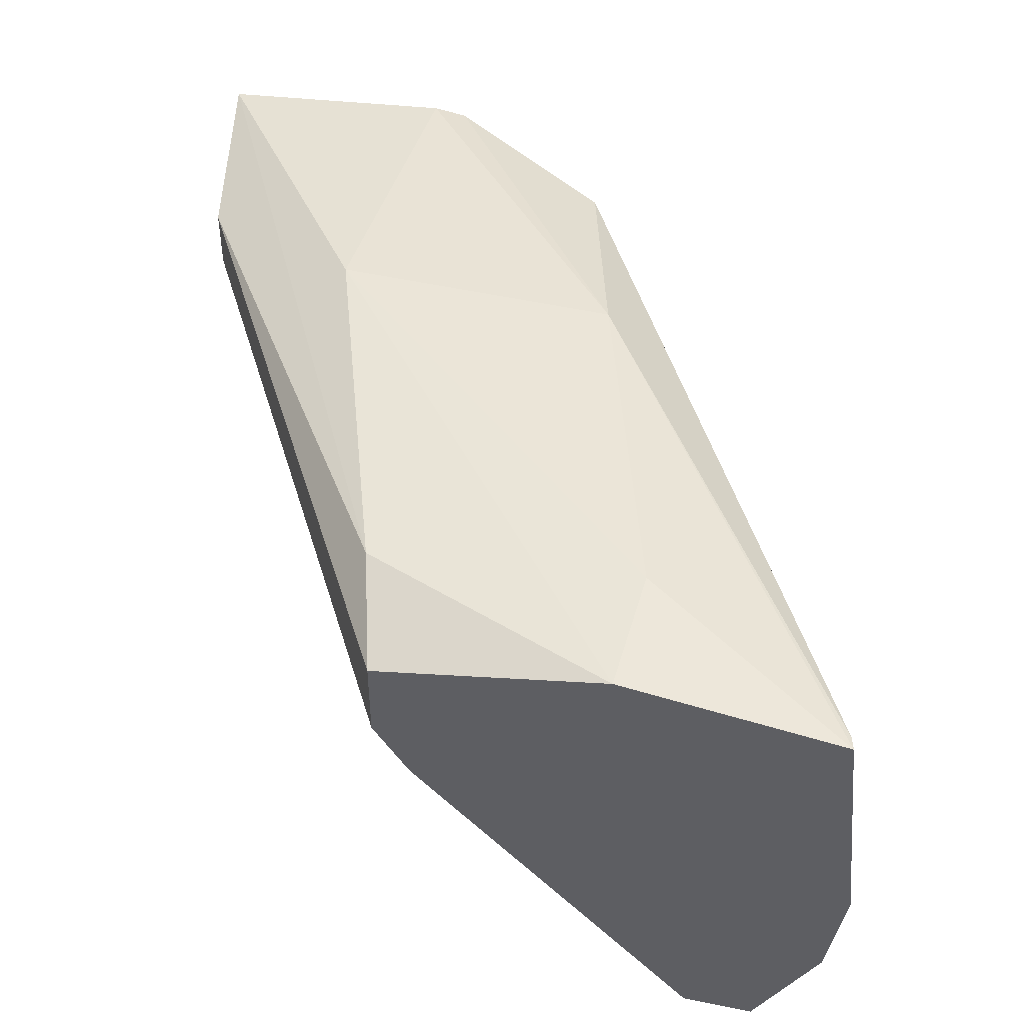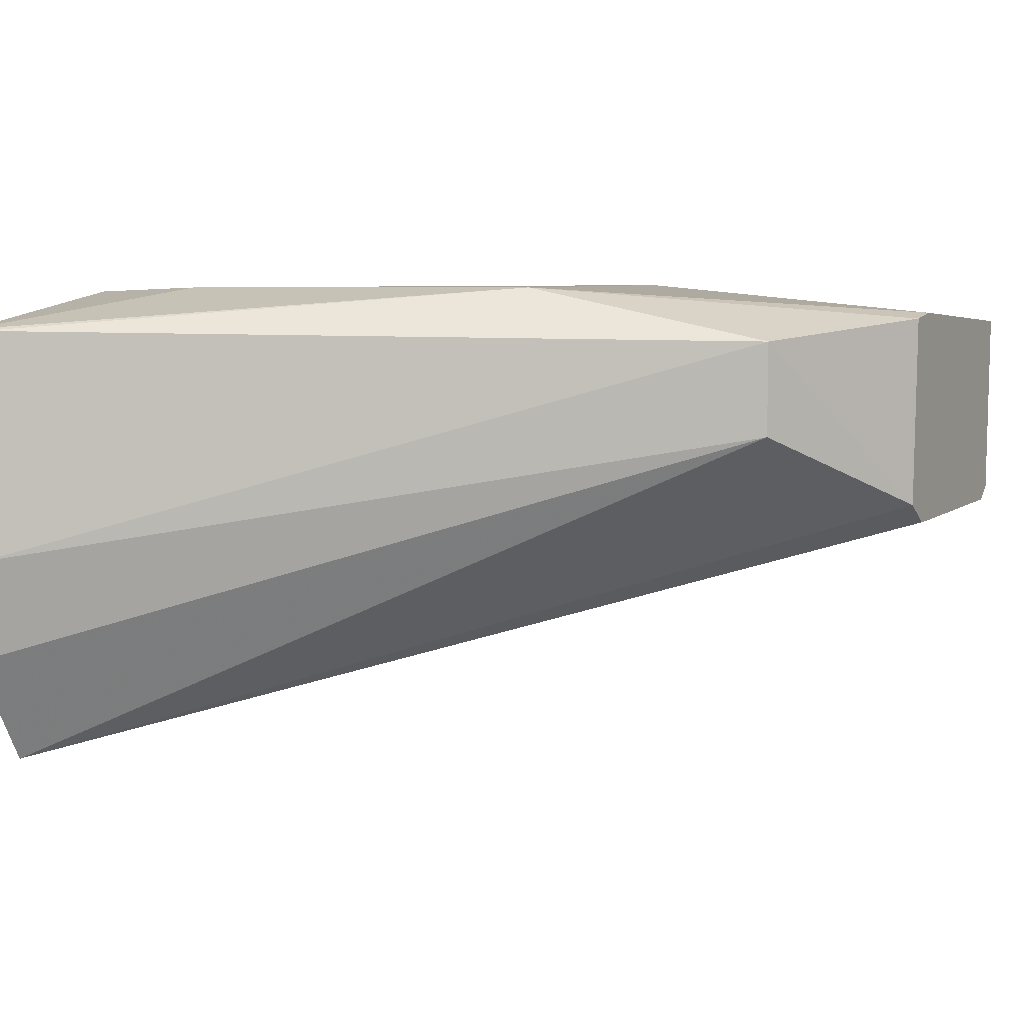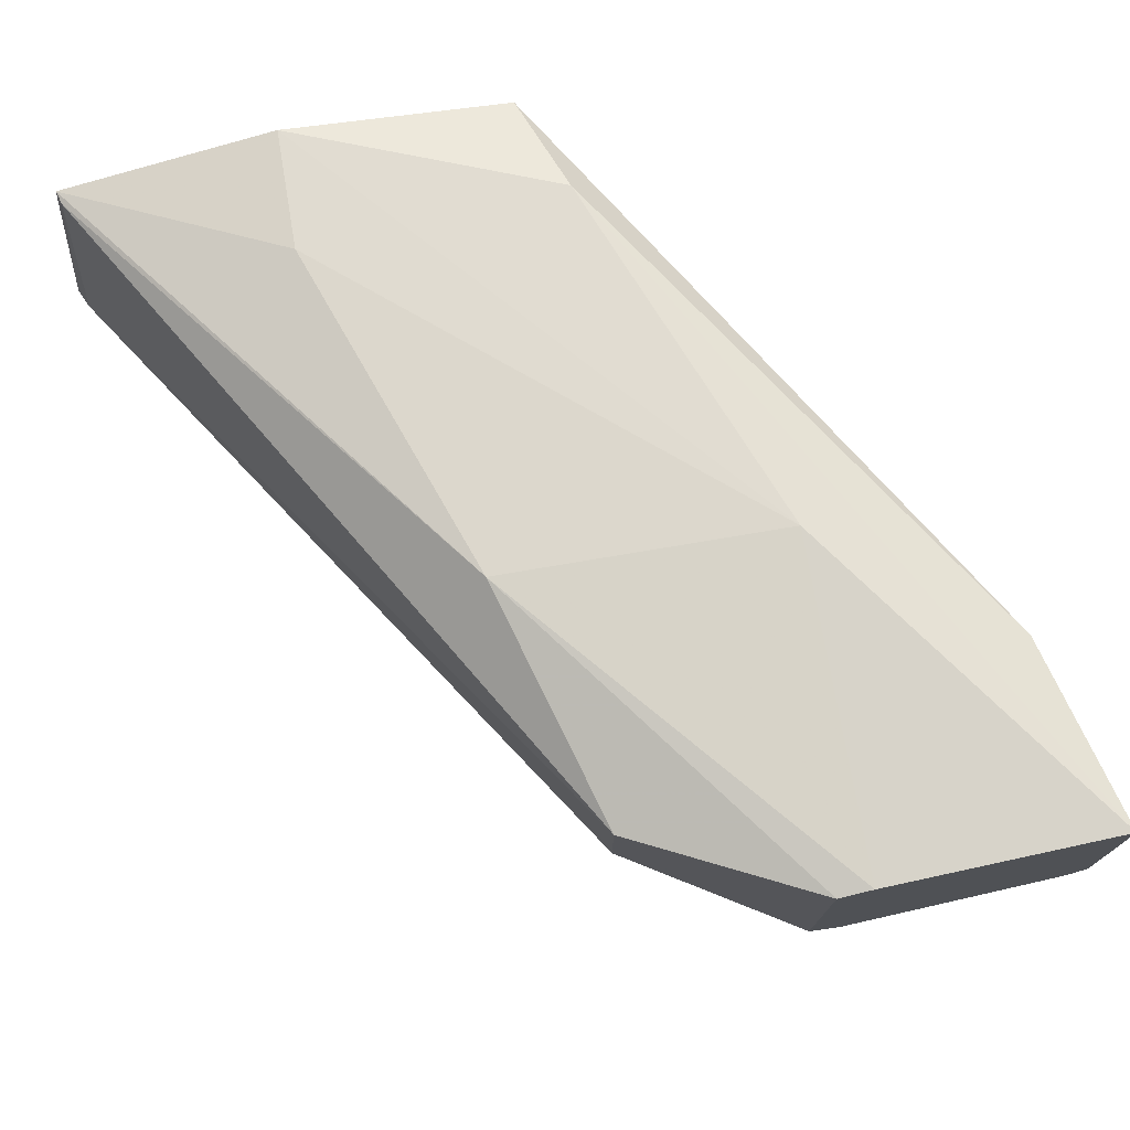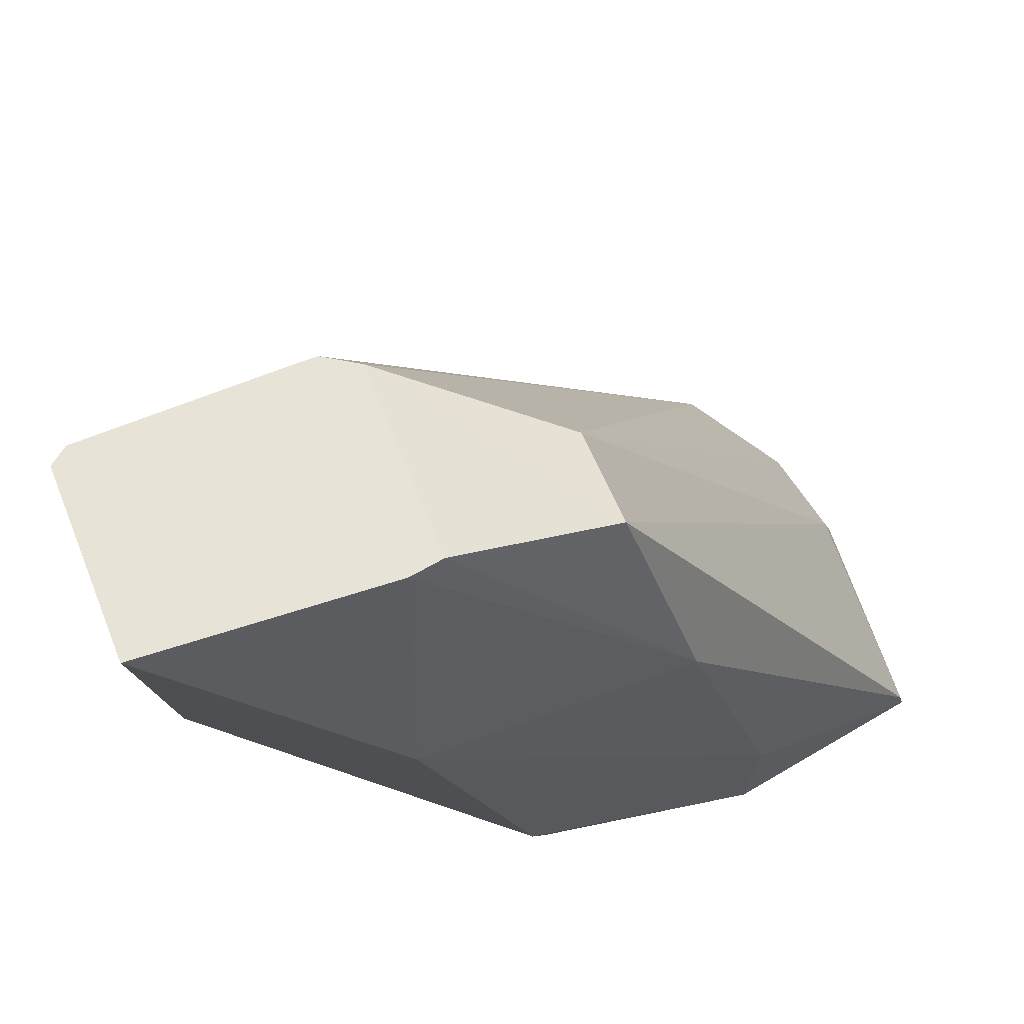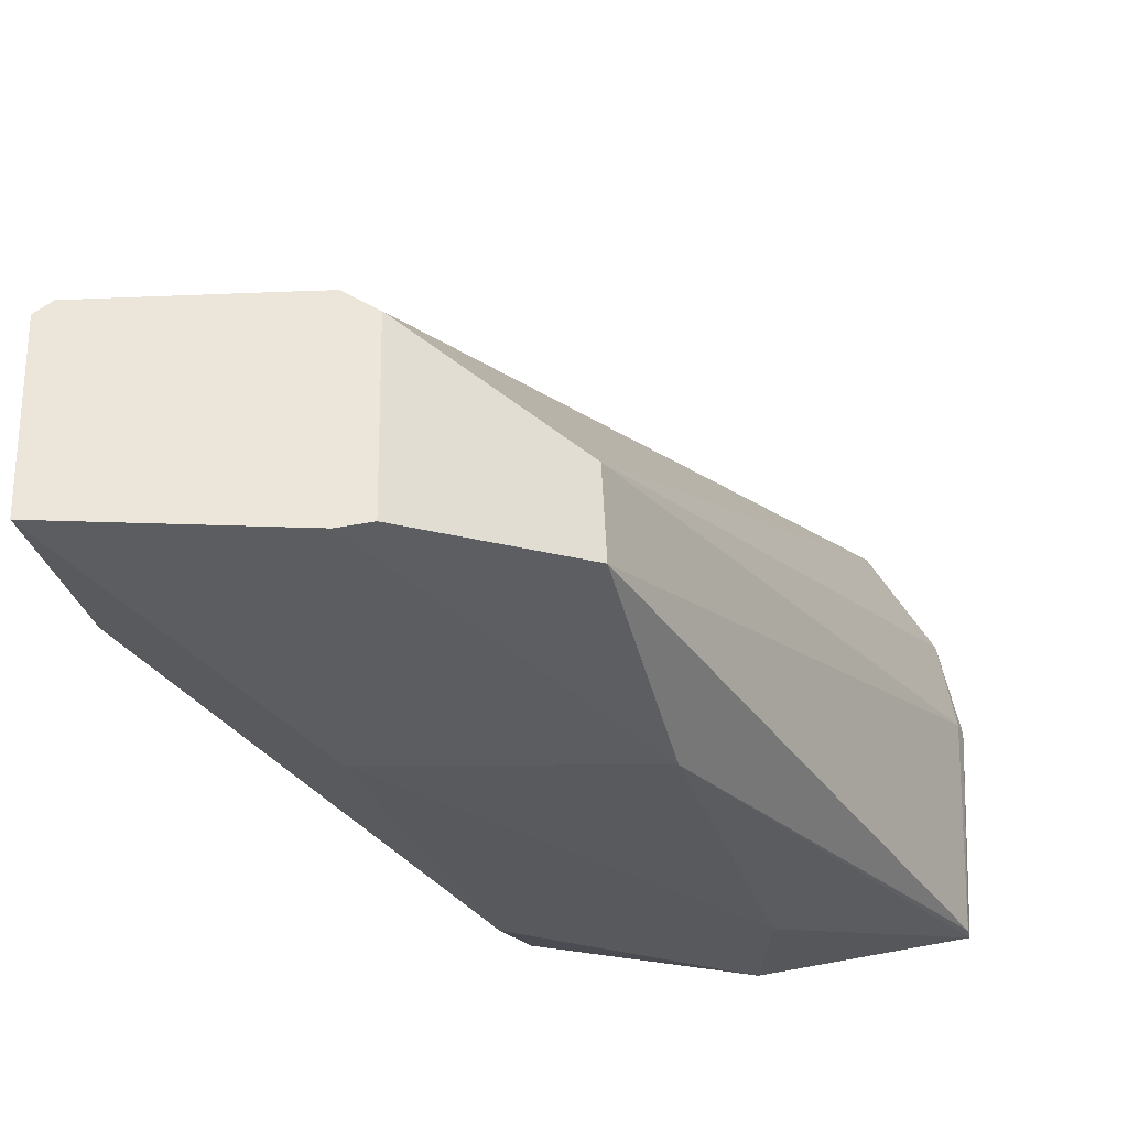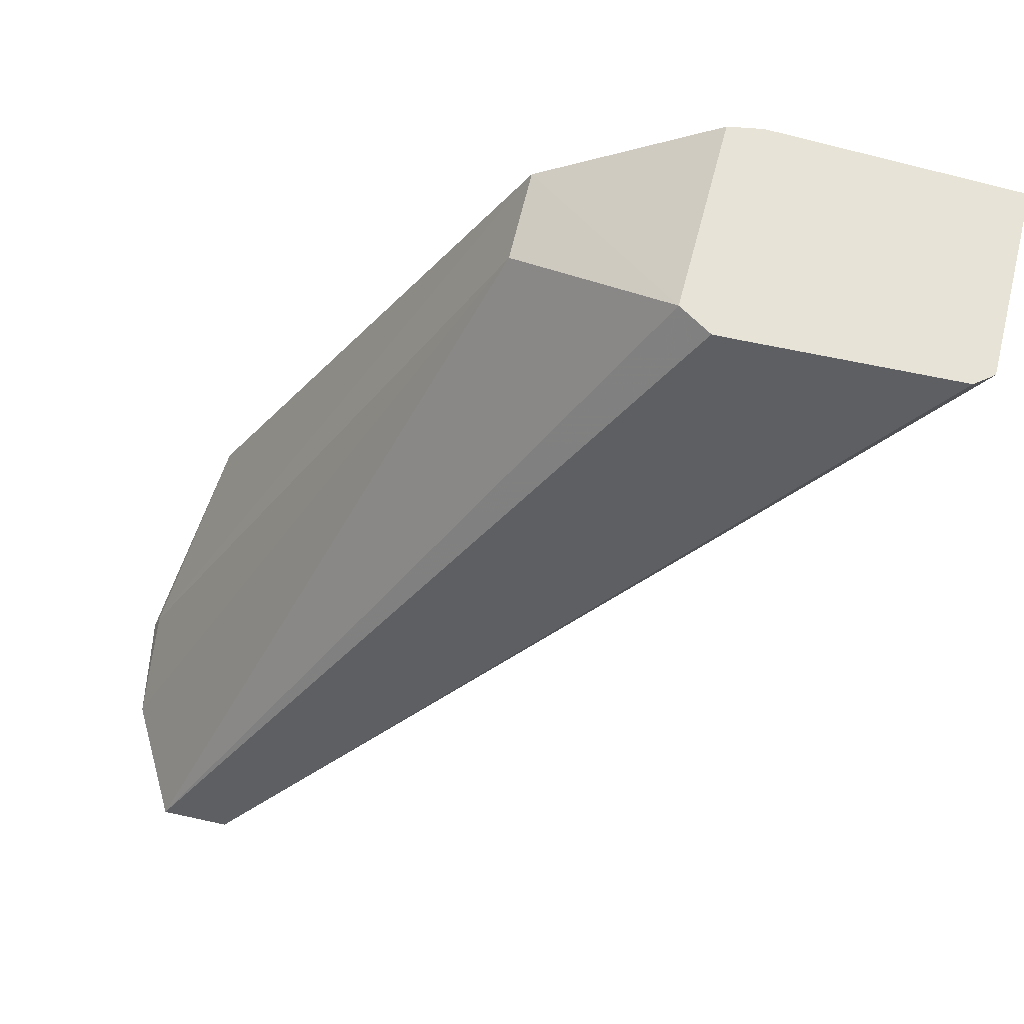
<metadata>
{"format":"obj","ext":"obj","renderer":"f3d","projection":"perspective","resolution":1024,"background":"white","views":[{"elev":46.4,"azim":12.9,"up":"+Z"},{"elev":7.5,"azim":117.8,"up":"+Z"},{"elev":73.9,"azim":167.2,"up":"+Z"},{"elev":62.4,"azim":-22.9,"up":"+Y"},{"elev":57.6,"azim":-2.6,"up":"+Y"},{"elev":61.7,"azim":-167.2,"up":"+Y"}]}
</metadata>
<code>
v 0.02682 -0.001761 -0.006112
v 0.02671 -0.001761 -0.006183
v 0.0268 -0.001761 -0.005487
v 0.02735 -0.002078 -0.005545
v 0.02735 -0.002078 -0.005851
v 0.02836 -0.004325 -0.006943
v 0.02663 -0.001761 -0.006184
v 0.02669 -0.001761 -0.005472
v 0.02754 -0.002838 -0.005379
v 0.02852 -0.004282 -0.005511
v 0.02858 -0.004265 -0.006243
v 0.02855 -0.004325 -0.00658
v 0.02814 -0.004325 -0.006943
v 0.026 -0.001761 -0.006183
v 0.02593 -0.001761 -0.005531
v 0.02665 -0.002793 -0.005395
v 0.02787 -0.003931 -0.005386
v 0.02854 -0.004325 -0.005506
v 0.02861 -0.004325 -0.006243
v 0.02725 -0.004325 -0.005982
v 0.02595 -0.001761 -0.00614
v 0.02593 -0.001761 -0.005548
v 0.02605 -0.002385 -0.005604
v 0.02704 -0.003973 -0.005438
v 0.02785 -0.004325 -0.005406
v 0.02714 -0.004325 -0.005805
v 0.02605 -0.002385 -0.005804
v 0.02714 -0.004325 -0.005542
f 13 20 21
f 5 11 12
f 1 2 7
f 20 27 21
f 15 24 16
f 15 22 27
f 6 28 26
f 1 5 6
f 6 18 25
f 1 14 21
f 9 17 18
f 1 6 2
f 6 25 28
f 8 16 9
f 21 27 22
f 6 20 13
f 10 18 19
f 6 26 20
f 5 12 6
f 6 12 19
f 6 19 18
f 15 27 23
f 23 28 24
f 1 7 14
f 1 21 22
f 3 8 9
f 2 6 7
f 16 25 17
f 9 18 10
f 15 23 24
f 23 27 26
f 9 16 17
f 16 24 25
f 17 25 18
f 13 21 14
f 1 22 15
f 20 26 27
f 1 15 8
f 1 8 3
f 1 3 4
f 1 4 5
f 10 19 11
f 7 13 14
f 4 10 11
f 4 9 10
f 4 11 5
f 23 26 28
f 3 9 4
f 6 13 7
f 8 15 16
f 24 28 25
f 11 19 12

</code>
